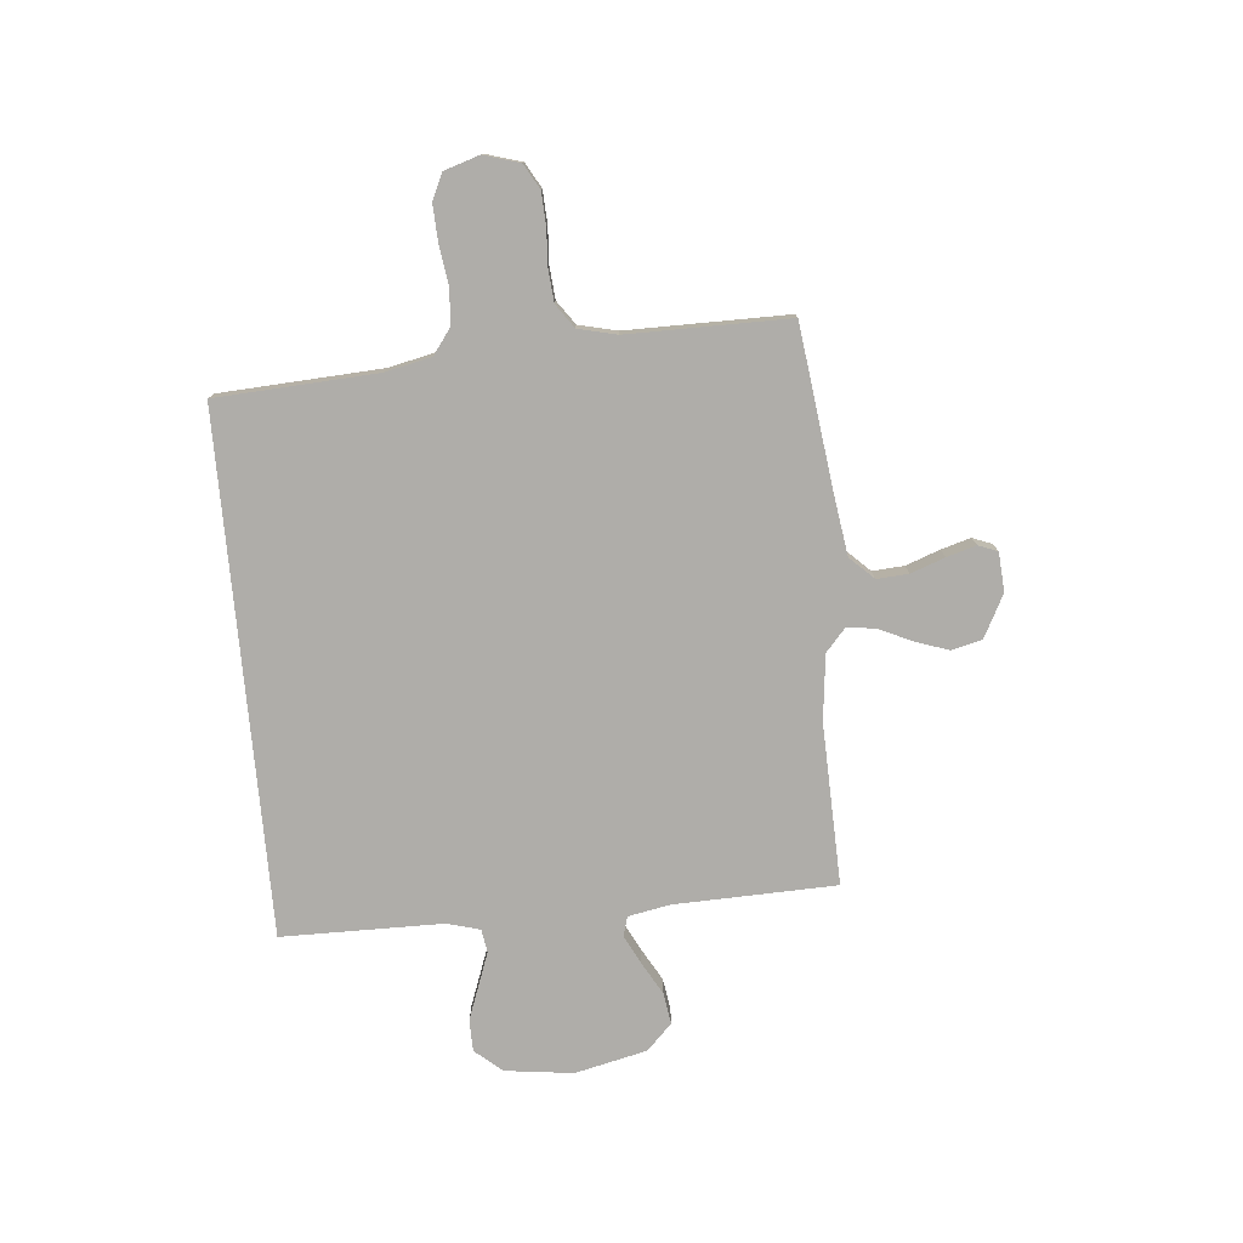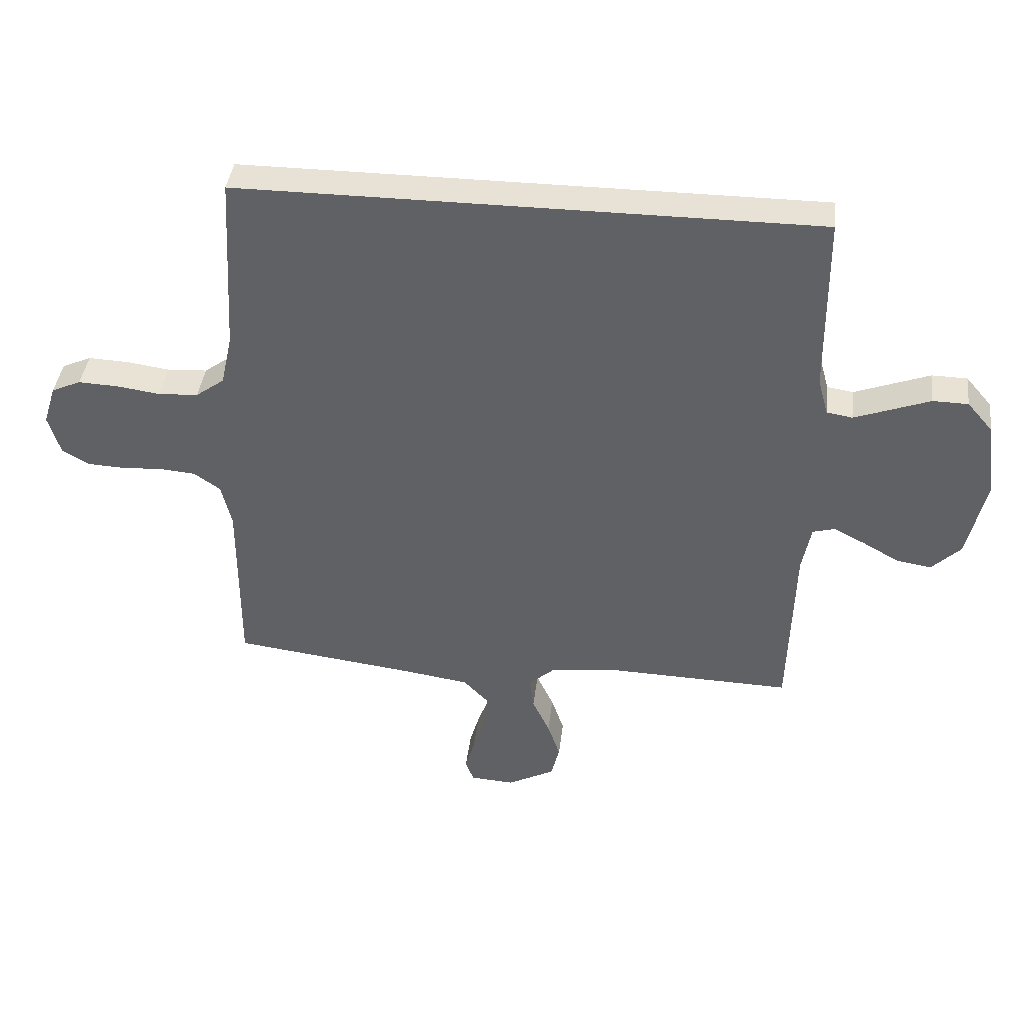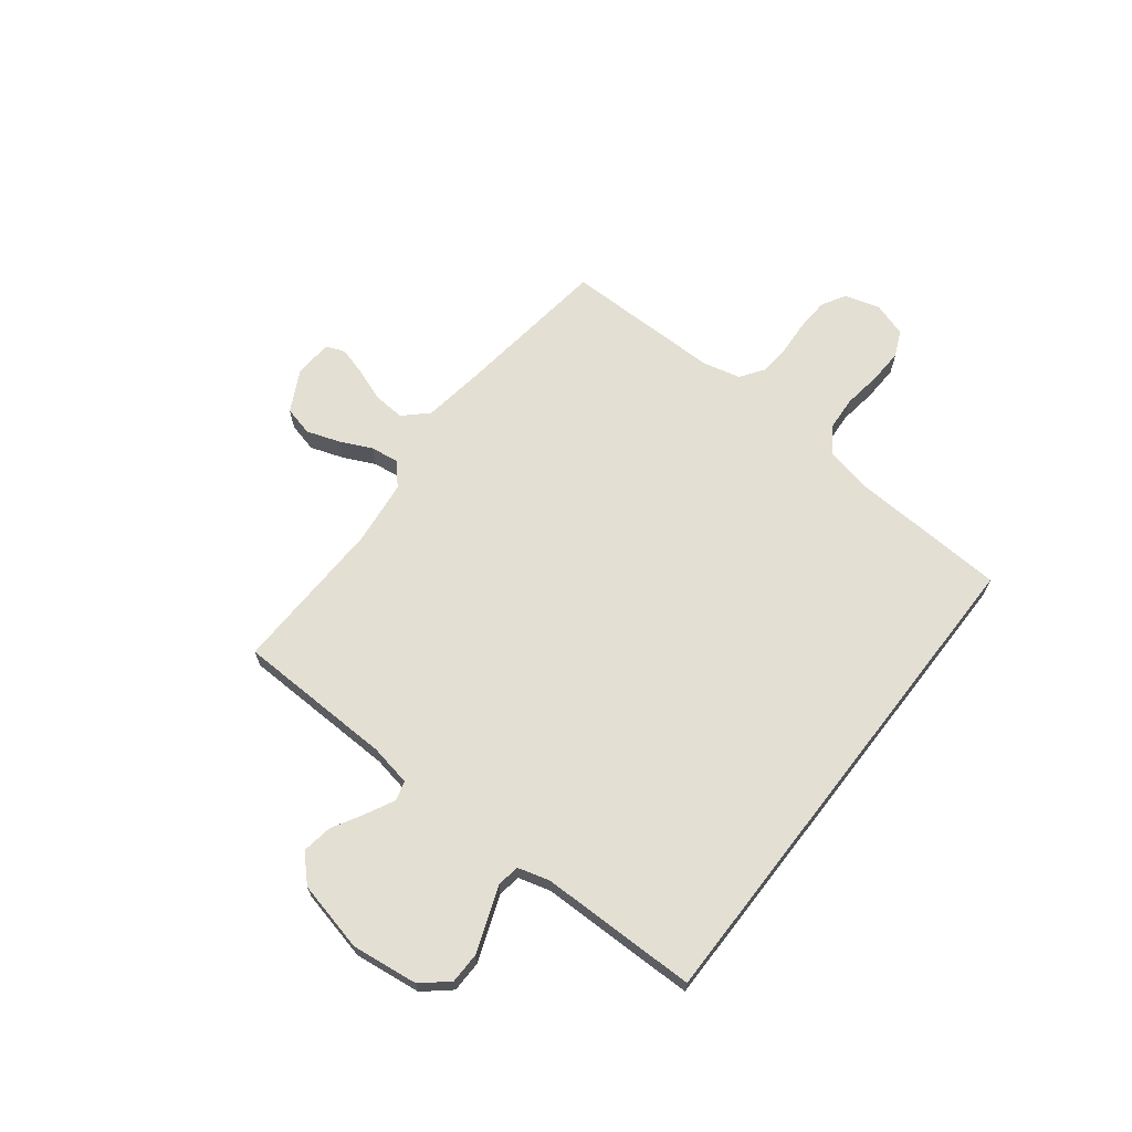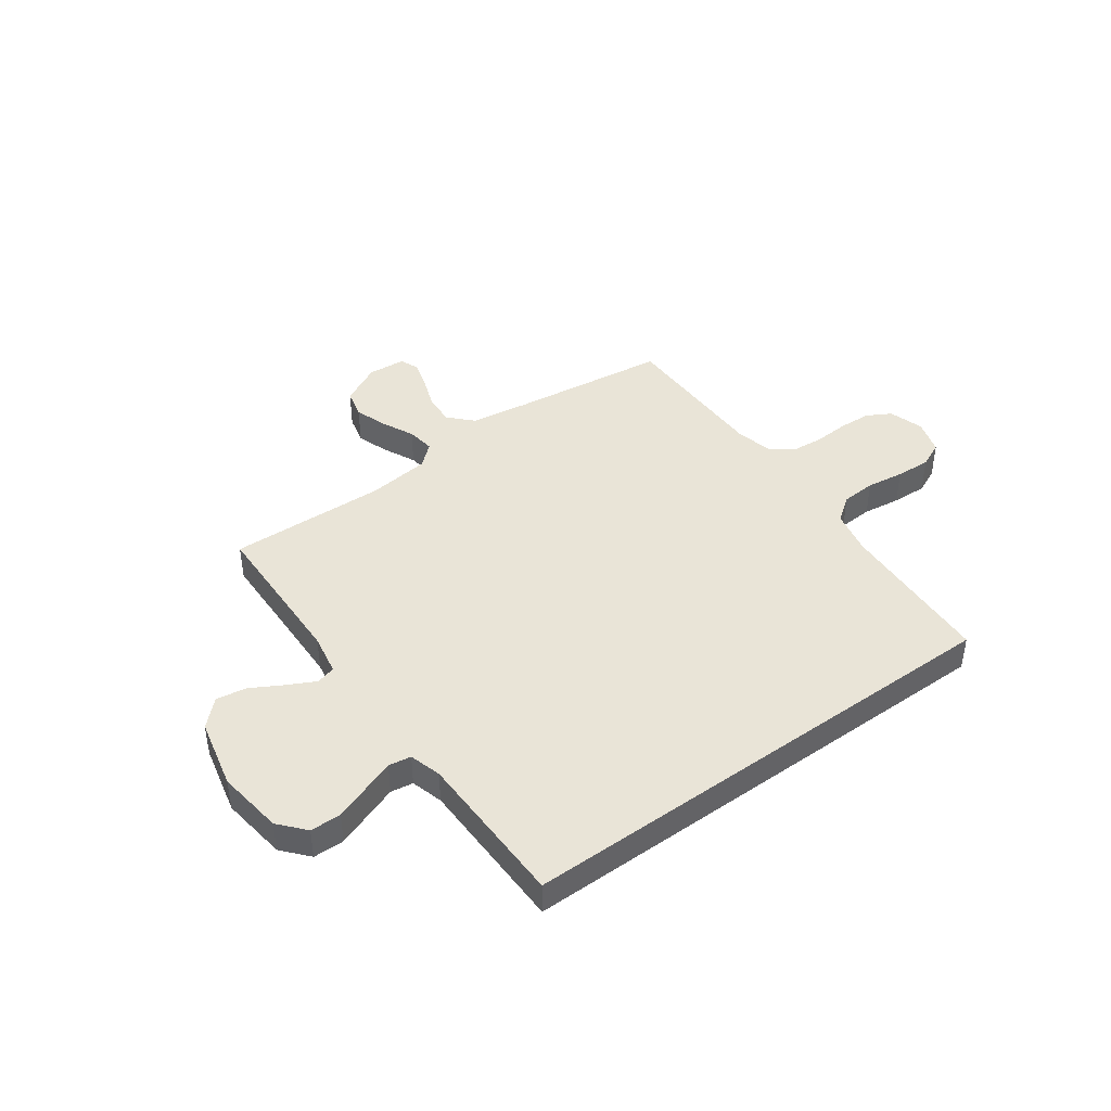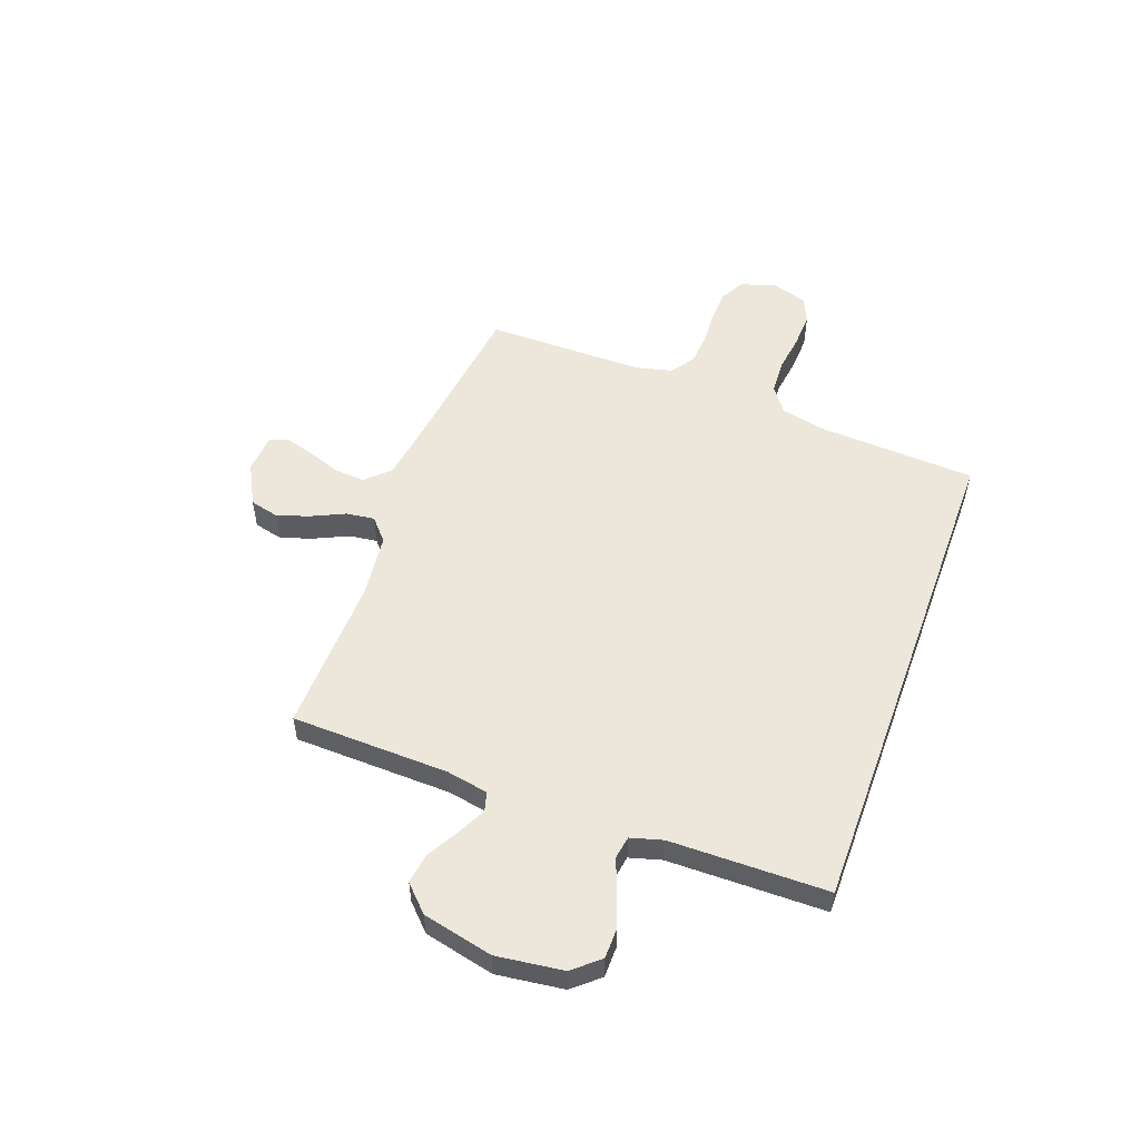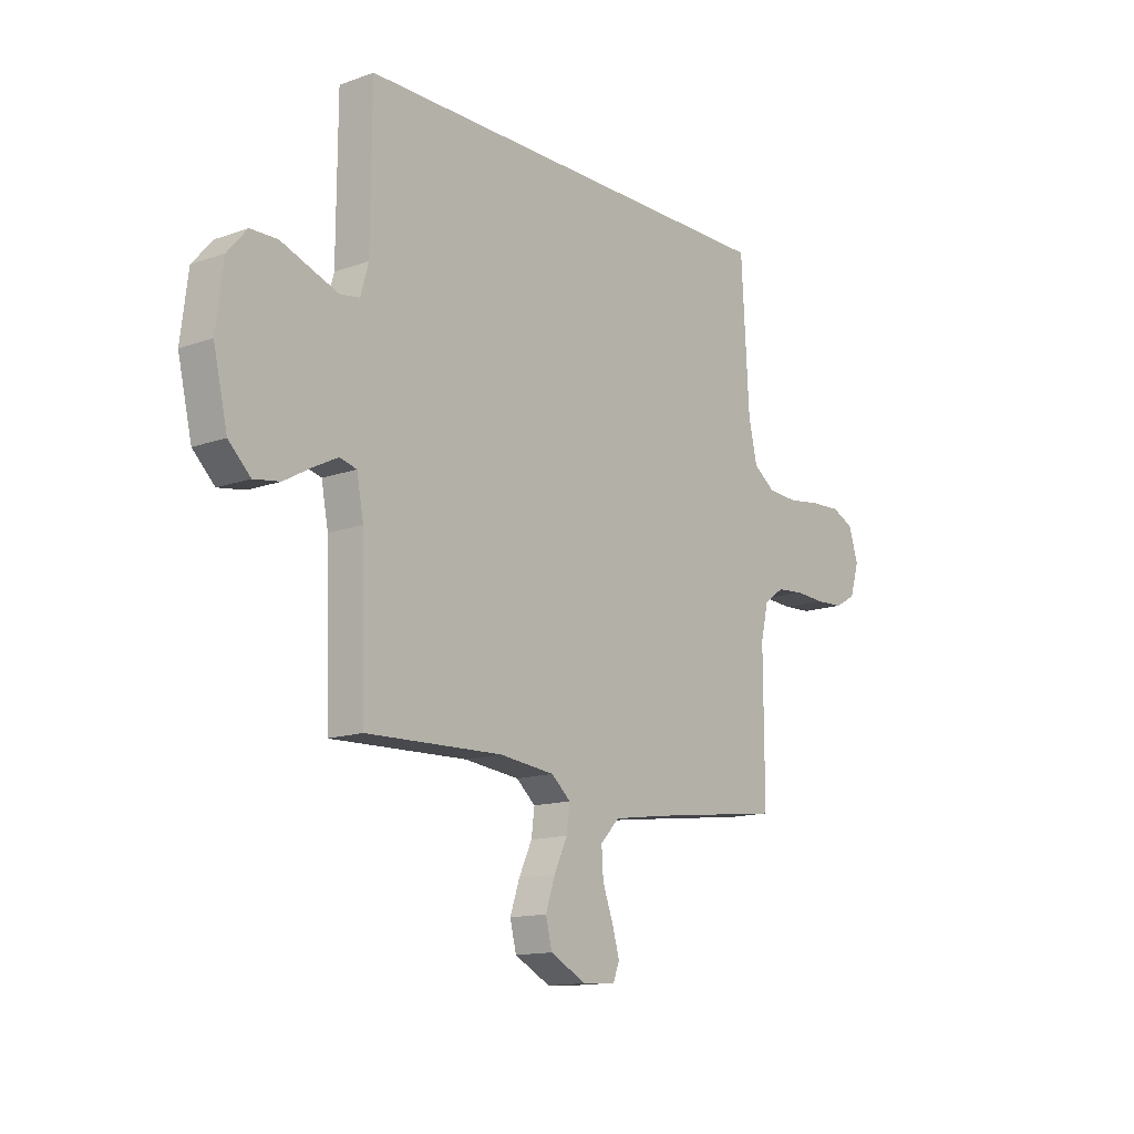
<metadata>
{"format":"obj","ext":"obj","renderer":"f3d","projection":"perspective","resolution":1024,"background":"white","views":[{"elev":-77.4,"azim":95.2,"up":"+Y"},{"elev":40.3,"azim":-173.2,"up":"+Z"},{"elev":66.8,"azim":-52.3,"up":"+Y"},{"elev":42.9,"azim":-36.1,"up":"+Y"},{"elev":53.4,"azim":-70.0,"up":"+Y"},{"elev":-13.8,"azim":-51.4,"up":"+Z"}]}
</metadata>
<code>
v 0.455 0.07 0.5
v 0.472 0.07 0.2
v 0.491 0.07 0.114
v 0.539 0.07 0.079
v 0.605 0.07 0.075
v 0.677 0.07 0.085
v 0.744 0.07 0.088
v 0.793 0.07 0.066
v 0.814 0.07 0
v 0.794 0.07 -0.067
v 0.748 0.07 -0.093
v 0.687 0.07 -0.096
v 0.62 0.07 -0.092
v 0.56 0.07 -0.097
v 0.516 0.07 -0.128
v 0.499 0.07 -0.2
v 0.5 0.07 -0.5
v 0.2 0.07 -0.538
v 0.086 0.07 -0.555
v 0.044 0.07 -0.599
v 0.048 0.07 -0.658
v 0.071 0.07 -0.721
v 0.087 0.07 -0.776
v 0.073 0.07 -0.812
v 0 0.07 -0.817
v -0.079 0.07 -0.776
v -0.093 0.07 -0.72
v -0.072 0.07 -0.658
v -0.043 0.07 -0.596
v -0.036 0.07 -0.542
v -0.078 0.07 -0.505
v -0.2 0.07 -0.491
v -0.5 0.07 -0.5
v -0.509 0.07 -0.2
v -0.524 0.07 -0.121
v -0.561 0.07 -0.111
v -0.614 0.07 -0.138
v -0.674 0.07 -0.172
v -0.732 0.07 -0.181
v -0.78 0.07 -0.134
v -0.811 0.07 0
v -0.795 0.07 0.127
v -0.752 0.07 0.177
v -0.693 0.07 0.178
v -0.628 0.07 0.154
v -0.568 0.07 0.132
v -0.525 0.07 0.139
v -0.508 0.07 0.2
v -0.506 0.07 0.5
v 0.455 0 0.5
v 0.472 0 0.2
v 0.491 0 0.114
v 0.539 0 0.079
v 0.605 0 0.075
v 0.677 0 0.085
v 0.744 0 0.088
v 0.793 0 0.066
v 0.814 0 0
v 0.794 0 -0.067
v 0.748 0 -0.093
v 0.687 0 -0.096
v 0.62 0 -0.092
v 0.56 0 -0.097
v 0.516 0 -0.128
v 0.499 0 -0.2
v 0.5 0 -0.5
v 0.2 0 -0.538
v 0.086 0 -0.555
v 0.044 0 -0.599
v 0.048 0 -0.658
v 0.071 0 -0.721
v 0.087 0 -0.776
v 0.073 0 -0.812
v 0 0 -0.817
v -0.079 0 -0.776
v -0.093 0 -0.72
v -0.072 0 -0.658
v -0.043 0 -0.596
v -0.036 0 -0.542
v -0.078 0 -0.505
v -0.2 0 -0.491
v -0.5 0 -0.5
v -0.509 0 -0.2
v -0.524 0 -0.121
v -0.561 0 -0.111
v -0.614 0 -0.138
v -0.674 0 -0.172
v -0.732 0 -0.181
v -0.78 0 -0.134
v -0.811 0 0
v -0.795 0 0.127
v -0.752 0 0.177
v -0.693 0 0.178
v -0.628 0 0.154
v -0.568 0 0.132
v -0.525 0 0.139
v -0.508 0 0.2
v -0.506 0 0.5
f 48 49 1 2
f 47 48 2 3
f 46 47 3 4
f 43 44 45
f 42 43 45
f 41 42 45
f 40 41 45
f 39 40 45
f 38 39 45
f 37 38 45
f 36 37 45 46
f 46 4 5
f 36 46 5
f 35 36 5
f 32 33 34
f 6 7 8
f 5 6 8
f 35 5 8
f 34 35 8
f 32 34 8
f 31 32 8
f 27 28 29
f 26 27 29
f 25 26 29
f 24 25 29
f 23 24 29
f 22 23 29
f 21 22 29
f 20 21 29 30
f 19 20 30 31
f 16 17 18
f 18 19 31
f 16 18 31
f 15 16 31
f 11 12 13
f 10 11 13
f 9 10 13
f 8 9 13
f 8 13 14
f 31 8 14
f 14 15 31
f 51 50 98 97
f 52 51 97 96
f 53 52 96 95
f 94 93 92
f 94 92 91
f 94 91 90
f 94 90 89
f 94 89 88
f 94 88 87
f 94 87 86
f 95 94 86 85
f 54 53 95
f 54 95 85
f 54 85 84
f 83 82 81
f 57 56 55
f 57 55 54
f 57 54 84
f 57 84 83
f 57 83 81
f 57 81 80
f 78 77 76
f 78 76 75
f 78 75 74
f 78 74 73
f 78 73 72
f 78 72 71
f 78 71 70
f 79 78 70 69
f 80 79 69 68
f 67 66 65
f 80 68 67
f 80 67 65
f 80 65 64
f 62 61 60
f 62 60 59
f 62 59 58
f 62 58 57
f 63 62 57
f 63 57 80
f 80 64 63
f 1 50 51 2
f 2 51 52 3
f 3 52 53 4
f 4 53 54 5
f 5 54 55 6
f 6 55 56 7
f 7 56 57 8
f 8 57 58 9
f 9 58 59 10
f 10 59 60 11
f 11 60 61 12
f 12 61 62 13
f 13 62 63 14
f 14 63 64 15
f 15 64 65 16
f 16 65 66 17
f 17 66 67 18
f 18 67 68 19
f 19 68 69 20
f 20 69 70 21
f 21 70 71 22
f 22 71 72 23
f 23 72 73 24
f 24 73 74 25
f 25 74 75 26
f 26 75 76 27
f 27 76 77 28
f 28 77 78 29
f 29 78 79 30
f 30 79 80 31
f 31 80 81 32
f 32 81 82 33
f 33 82 83 34
f 34 83 84 35
f 35 84 85 36
f 36 85 86 37
f 37 86 87 38
f 38 87 88 39
f 39 88 89 40
f 40 89 90 41
f 41 90 91 42
f 42 91 92 43
f 43 92 93 44
f 44 93 94 45
f 45 94 95 46
f 46 95 96 47
f 47 96 97 48
f 48 97 98 49
f 49 98 50 1

</code>
